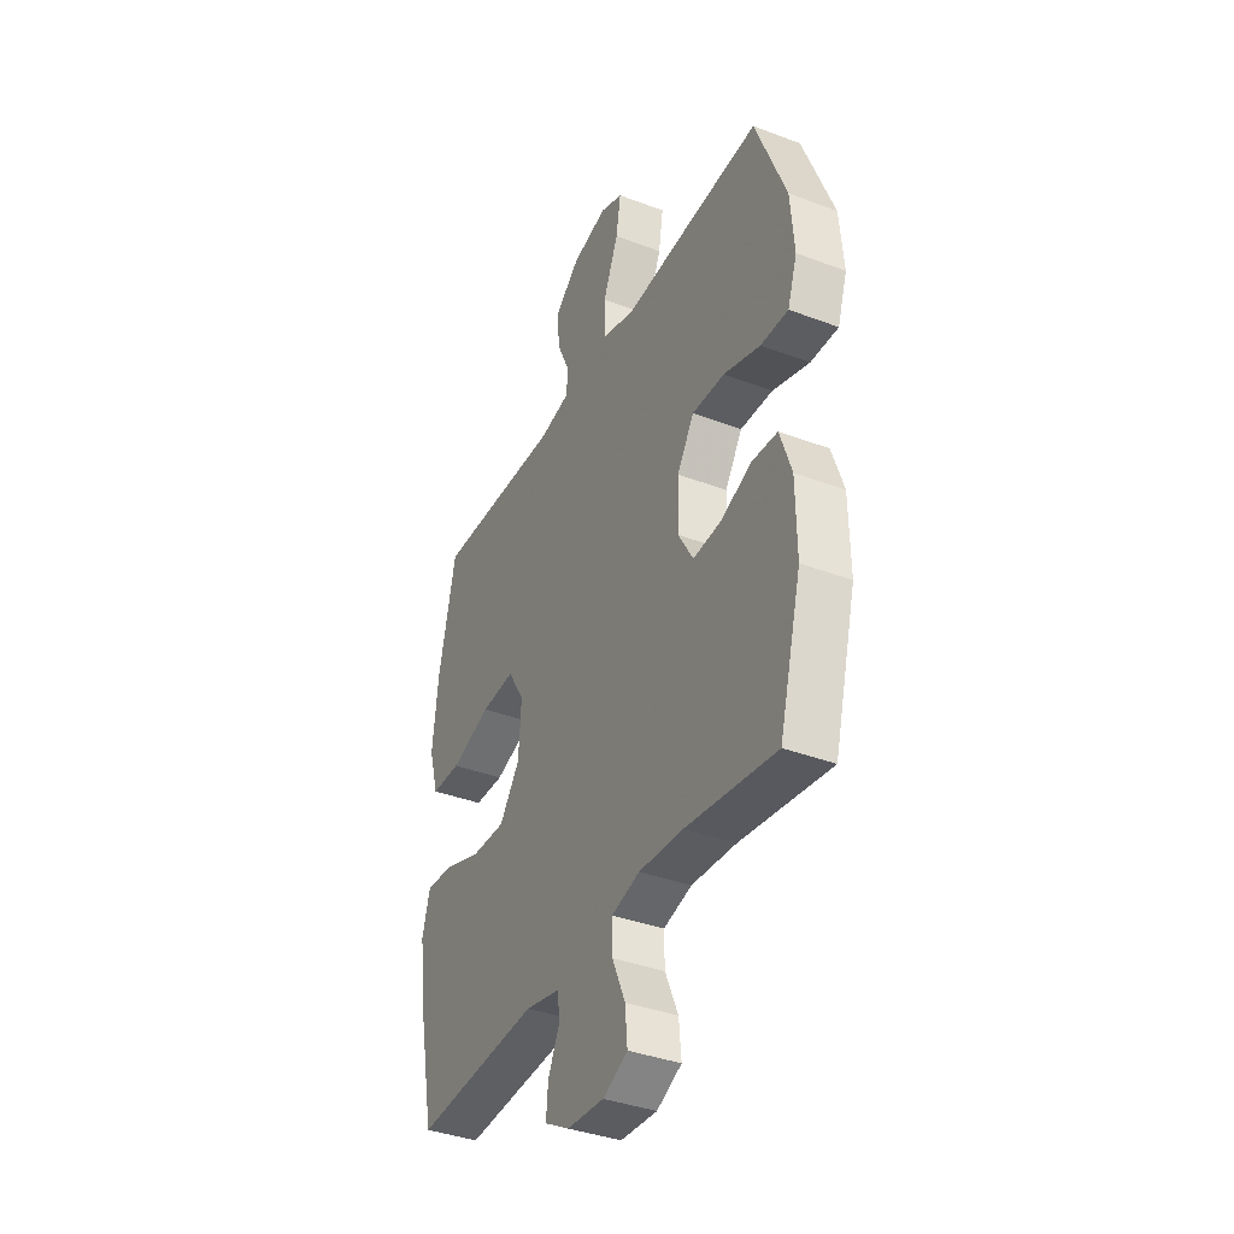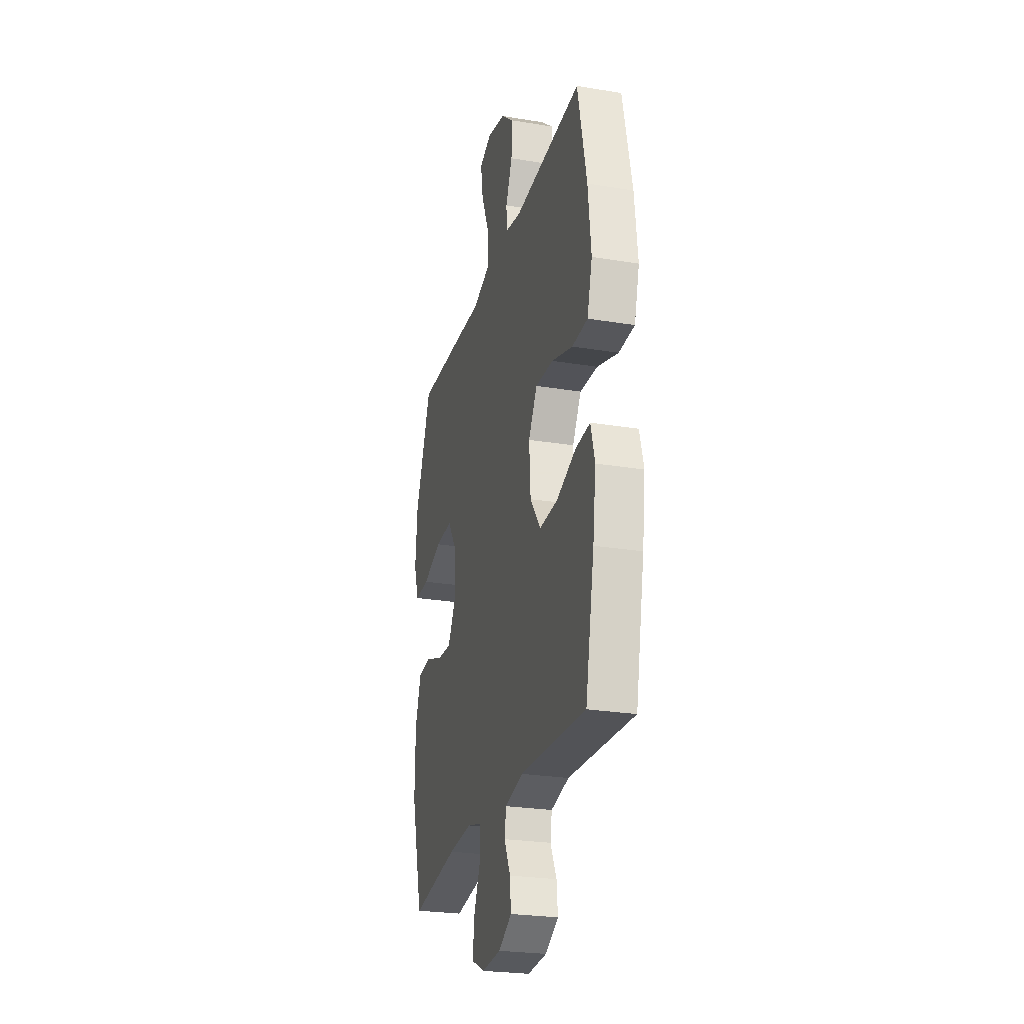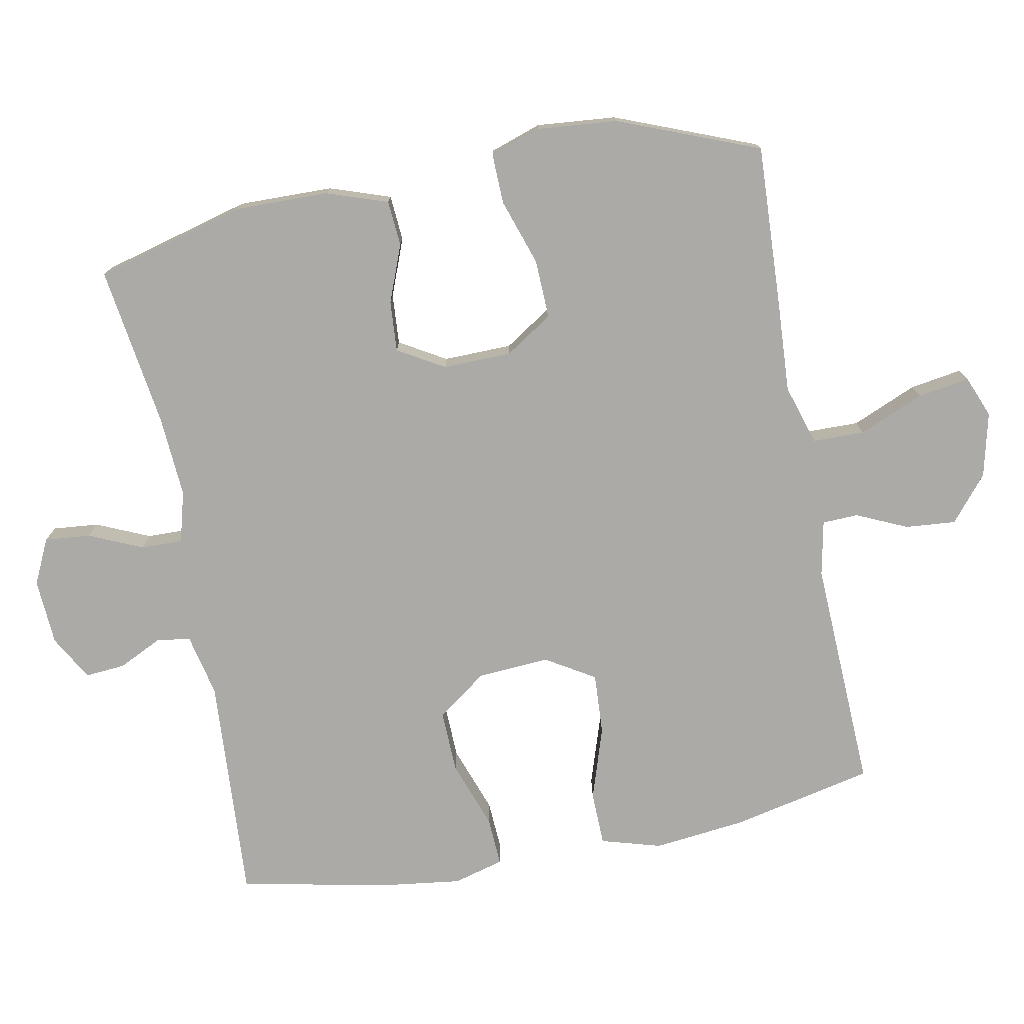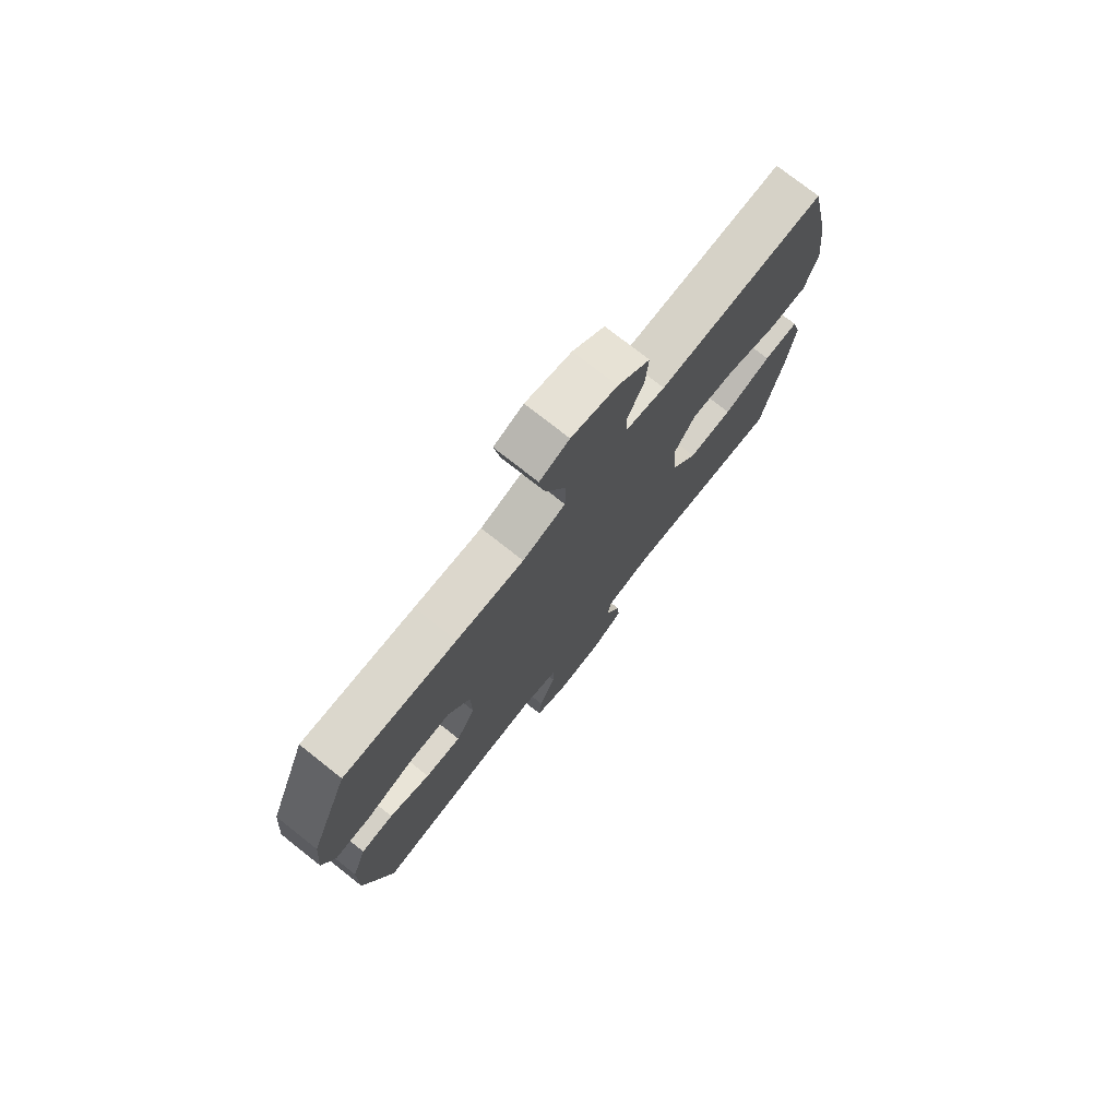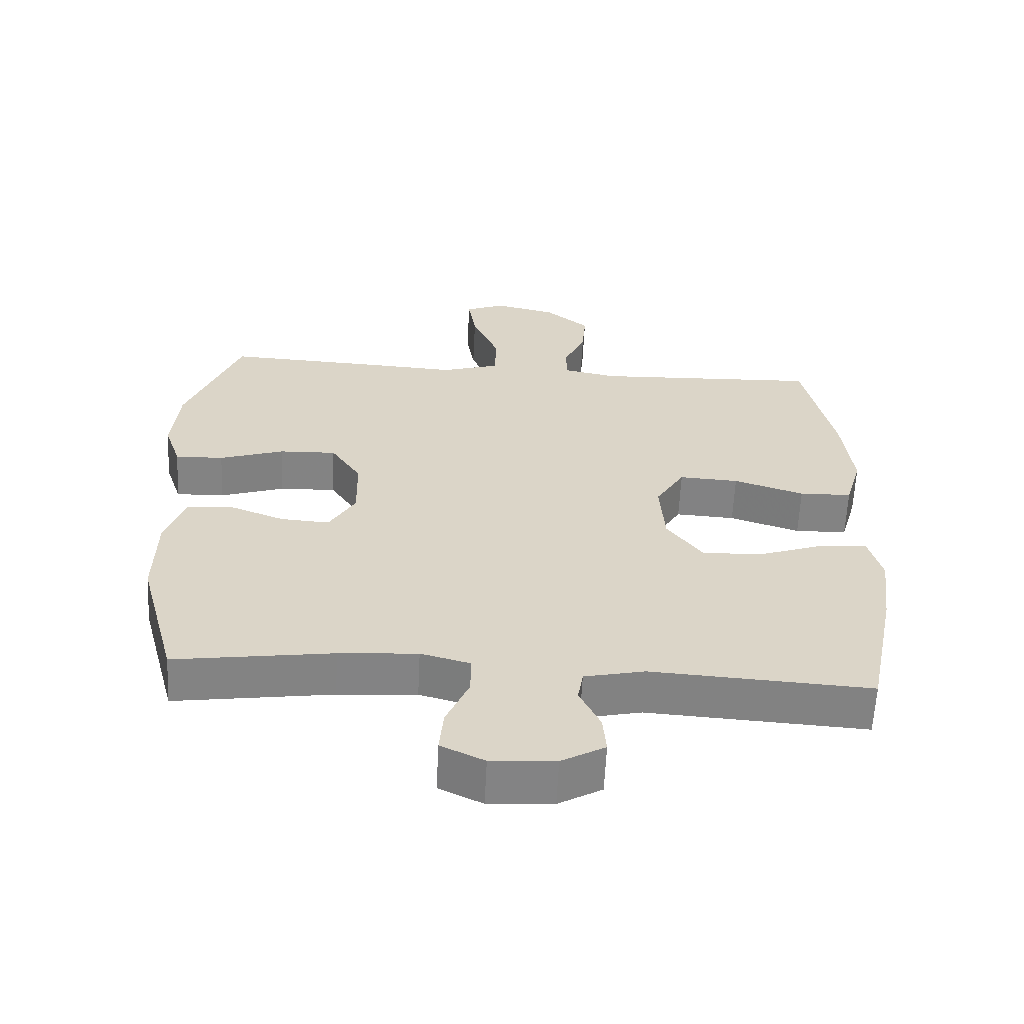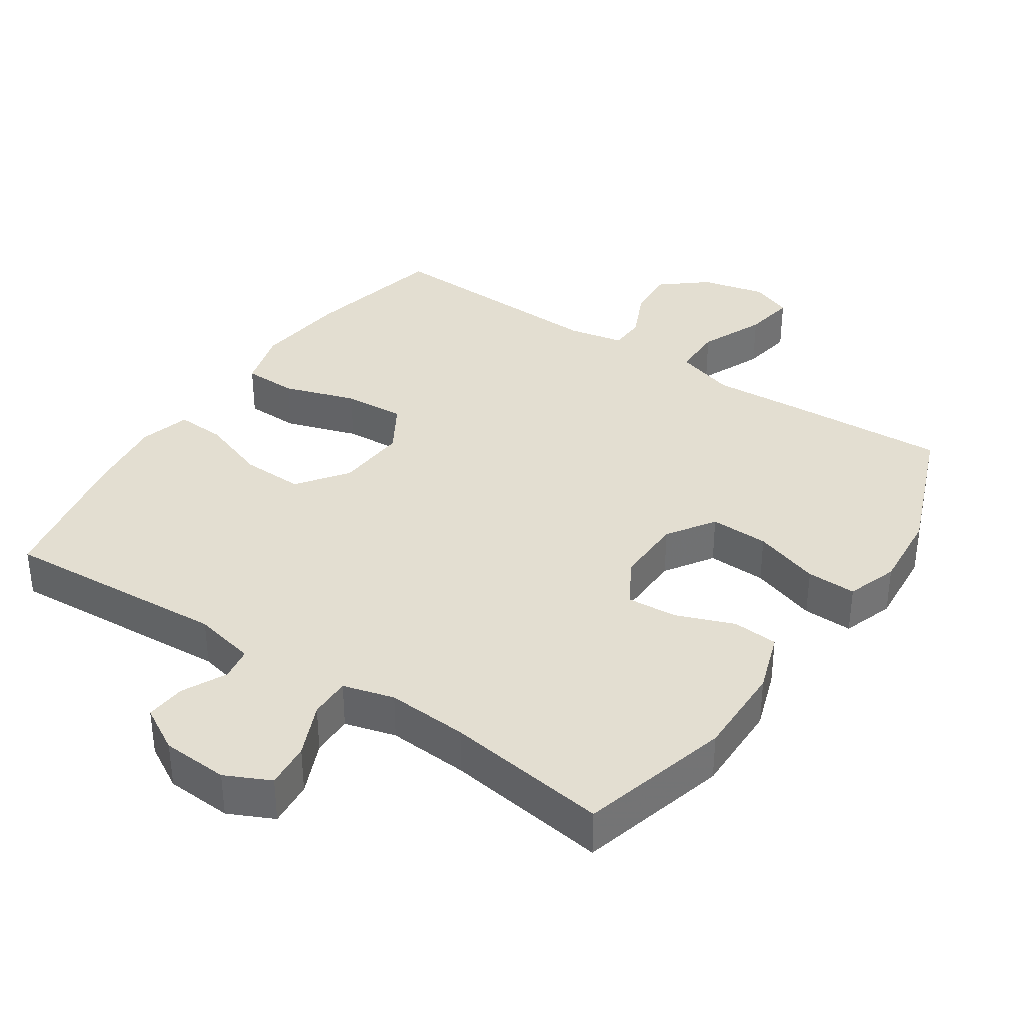
<metadata>
{"format":"obj","ext":"obj","renderer":"f3d","projection":"perspective","resolution":1024,"background":"white","views":[{"elev":-37.8,"azim":-115.8,"up":"+Z"},{"elev":-25.7,"azim":75.2,"up":"+Z"},{"elev":-76.1,"azim":-79.2,"up":"+Y"},{"elev":75.9,"azim":-51.7,"up":"+Z"},{"elev":-61.0,"azim":-2.8,"up":"+Z"},{"elev":36.3,"azim":-146.1,"up":"+Y"}]}
</metadata>
<code>
v -0.5 0.07 0.5
v -0.271 0.07 0.489
v -0.134 0.07 0.481
v -0.047 0.07 0.508
v -0.046 0.07 0.583
v -0.086 0.07 0.677
v -0.098 0.07 0.752
v -0.038 0.07 0.776
v 0.055 0.07 0.754
v 0.12 0.07 0.7
v 0.114 0.07 0.627
v 0.081 0.07 0.554
v 0.083 0.07 0.502
v 0.163 0.07 0.486
v 0.5 0.07 0.5
v 0.545 0.07 0.295
v 0.56 0.07 0.161
v 0.535 0.07 0.074
v 0.457 0.07 0.072
v 0.352 0.07 0.106
v 0.263 0.07 0.111
v 0.22 0.07 0.04
v 0.227 0.07 -0.064
v 0.28 0.07 -0.136
v 0.37 0.07 -0.133
v 0.468 0.07 -0.098
v 0.539 0.07 -0.094
v 0.559 0.07 -0.167
v 0.544 0.07 -0.283
v 0.5 0.07 -0.5
v 0.173 0.07 -0.48
v 0.083 0.07 -0.5
v 0.075 0.07 -0.548
v 0.106 0.07 -0.612
v 0.111 0.07 -0.67
v 0.046 0.07 -0.707
v -0.05 0.07 -0.713
v -0.115 0.07 -0.682
v -0.109 0.07 -0.616
v -0.075 0.07 -0.538
v -0.074 0.07 -0.478
v -0.148 0.07 -0.458
v -0.265 0.07 -0.466
v -0.5 0.07 -0.5
v -0.558 0.07 -0.283
v -0.556 0.07 -0.147
v -0.526 0.07 -0.059
v -0.46 0.07 -0.054
v -0.377 0.07 -0.086
v -0.304 0.07 -0.091
v -0.265 0.07 -0.024
v -0.267 0.07 0.075
v -0.312 0.07 0.144
v -0.397 0.07 0.141
v -0.493 0.07 0.109
v -0.565 0.07 0.107
v -0.59 0.07 0.181
v -0.58 0.07 0.296
v -0.5 0 0.5
v -0.271 0 0.489
v -0.134 0 0.481
v -0.047 0 0.508
v -0.046 0 0.583
v -0.086 0 0.677
v -0.098 0 0.752
v -0.038 0 0.776
v 0.055 0 0.754
v 0.12 0 0.7
v 0.114 0 0.627
v 0.081 0 0.554
v 0.083 0 0.502
v 0.163 0 0.486
v 0.5 0 0.5
v 0.545 0 0.295
v 0.56 0 0.161
v 0.535 0 0.074
v 0.457 0 0.072
v 0.352 0 0.106
v 0.263 0 0.111
v 0.22 0 0.04
v 0.227 0 -0.064
v 0.28 0 -0.136
v 0.37 0 -0.133
v 0.468 0 -0.098
v 0.539 0 -0.094
v 0.559 0 -0.167
v 0.544 0 -0.283
v 0.5 0 -0.5
v 0.173 0 -0.48
v 0.083 0 -0.5
v 0.075 0 -0.548
v 0.106 0 -0.612
v 0.111 0 -0.67
v 0.046 0 -0.707
v -0.05 0 -0.713
v -0.115 0 -0.682
v -0.109 0 -0.616
v -0.075 0 -0.538
v -0.074 0 -0.478
v -0.148 0 -0.458
v -0.265 0 -0.466
v -0.5 0 -0.5
v -0.558 0 -0.283
v -0.556 0 -0.147
v -0.526 0 -0.059
v -0.46 0 -0.054
v -0.377 0 -0.086
v -0.304 0 -0.091
v -0.265 0 -0.024
v -0.267 0 0.075
v -0.312 0 0.144
v -0.397 0 0.141
v -0.493 0 0.109
v -0.565 0 0.107
v -0.59 0 0.181
v -0.58 0 0.296
f 54 55 56 57
f 53 54 57 58
f 46 47 48 49
f 46 49 50
f 43 44 45 46
f 42 43 46 50
f 41 42 50 51
f 37 38 39 40
f 37 40 41
f 36 37 41
f 33 34 35 36
f 32 33 36 41
f 31 32 41 51
f 25 26 27 28
f 24 25 28 29
f 17 18 19 20
f 17 20 21
f 14 15 16 17
f 13 14 17 21
f 9 10 11 12
f 9 12 13
f 8 9 13
f 5 6 7 8
f 4 5 8 13
f 3 4 13 21
f 53 58 1 2
f 52 53 2 3
f 24 29 30 31
f 23 24 31 51
f 22 23 51 52
f 3 21 22 52
f 115 114 113 112
f 116 115 112 111
f 107 106 105 104
f 108 107 104
f 104 103 102 101
f 108 104 101 100
f 109 108 100 99
f 98 97 96 95
f 99 98 95
f 99 95 94
f 94 93 92 91
f 99 94 91 90
f 109 99 90 89
f 86 85 84 83
f 87 86 83 82
f 78 77 76 75
f 79 78 75
f 75 74 73 72
f 79 75 72 71
f 70 69 68 67
f 71 70 67
f 71 67 66
f 66 65 64 63
f 71 66 63 62
f 79 71 62 61
f 60 59 116 111
f 61 60 111 110
f 89 88 87 82
f 109 89 82 81
f 110 109 81 80
f 110 80 79 61
f 1 59 60 2
f 2 60 61 3
f 3 61 62 4
f 4 62 63 5
f 5 63 64 6
f 6 64 65 7
f 7 65 66 8
f 8 66 67 9
f 9 67 68 10
f 10 68 69 11
f 11 69 70 12
f 12 70 71 13
f 13 71 72 14
f 14 72 73 15
f 15 73 74 16
f 16 74 75 17
f 17 75 76 18
f 18 76 77 19
f 19 77 78 20
f 20 78 79 21
f 21 79 80 22
f 22 80 81 23
f 23 81 82 24
f 24 82 83 25
f 25 83 84 26
f 26 84 85 27
f 27 85 86 28
f 28 86 87 29
f 29 87 88 30
f 30 88 89 31
f 31 89 90 32
f 32 90 91 33
f 33 91 92 34
f 34 92 93 35
f 35 93 94 36
f 36 94 95 37
f 37 95 96 38
f 38 96 97 39
f 39 97 98 40
f 40 98 99 41
f 41 99 100 42
f 42 100 101 43
f 43 101 102 44
f 44 102 103 45
f 45 103 104 46
f 46 104 105 47
f 47 105 106 48
f 48 106 107 49
f 49 107 108 50
f 50 108 109 51
f 51 109 110 52
f 52 110 111 53
f 53 111 112 54
f 54 112 113 55
f 55 113 114 56
f 56 114 115 57
f 57 115 116 58
f 58 116 59 1

</code>
